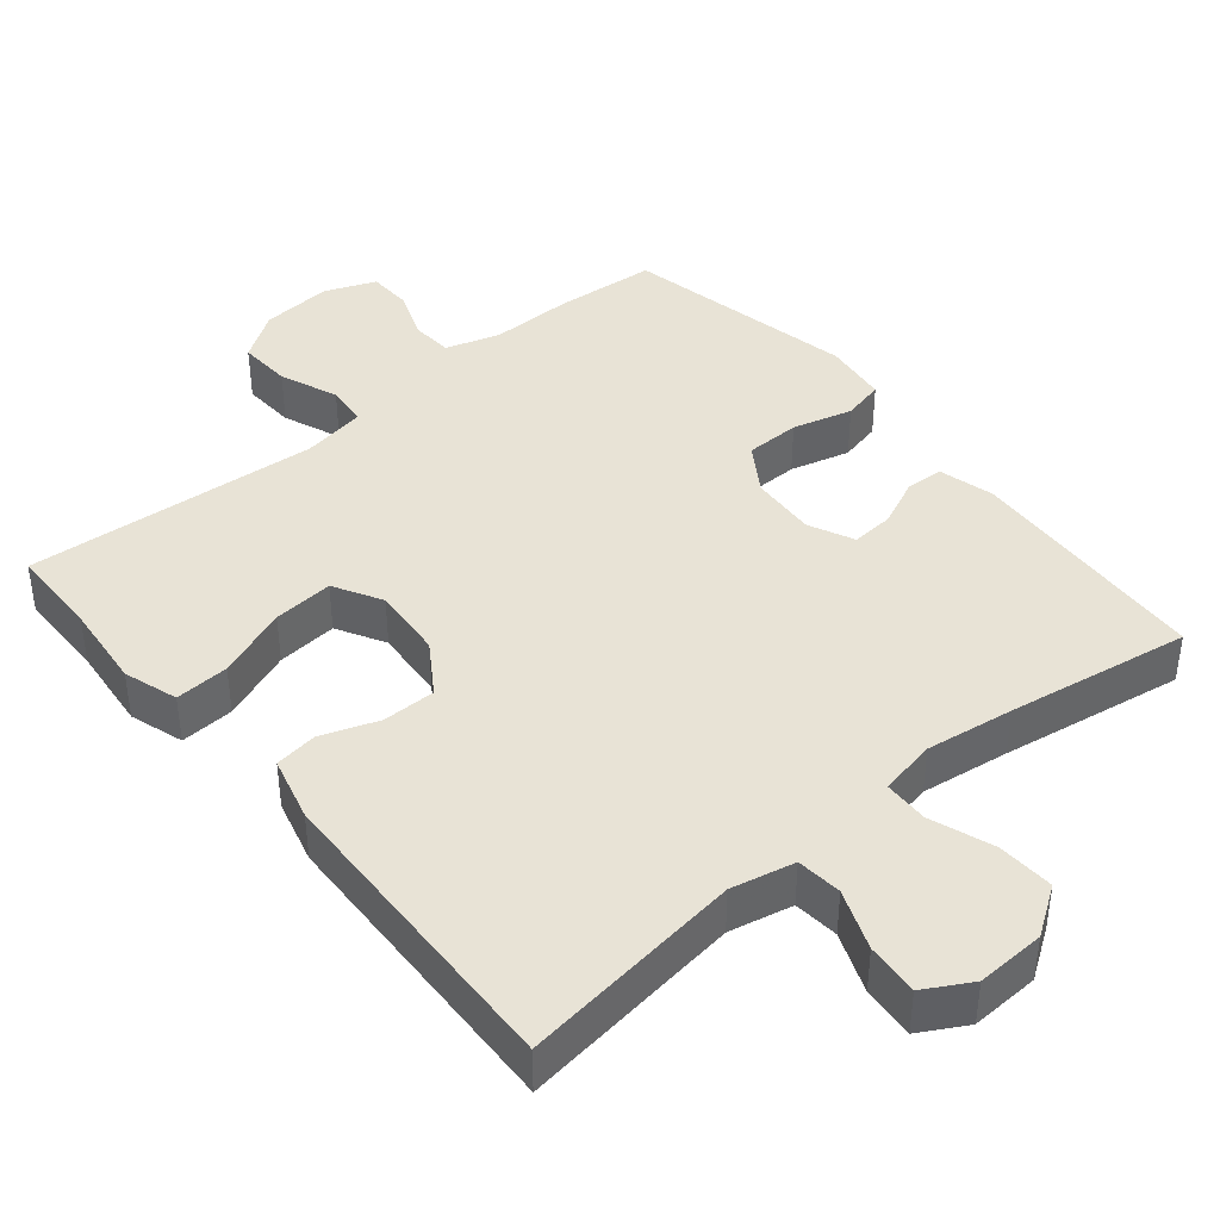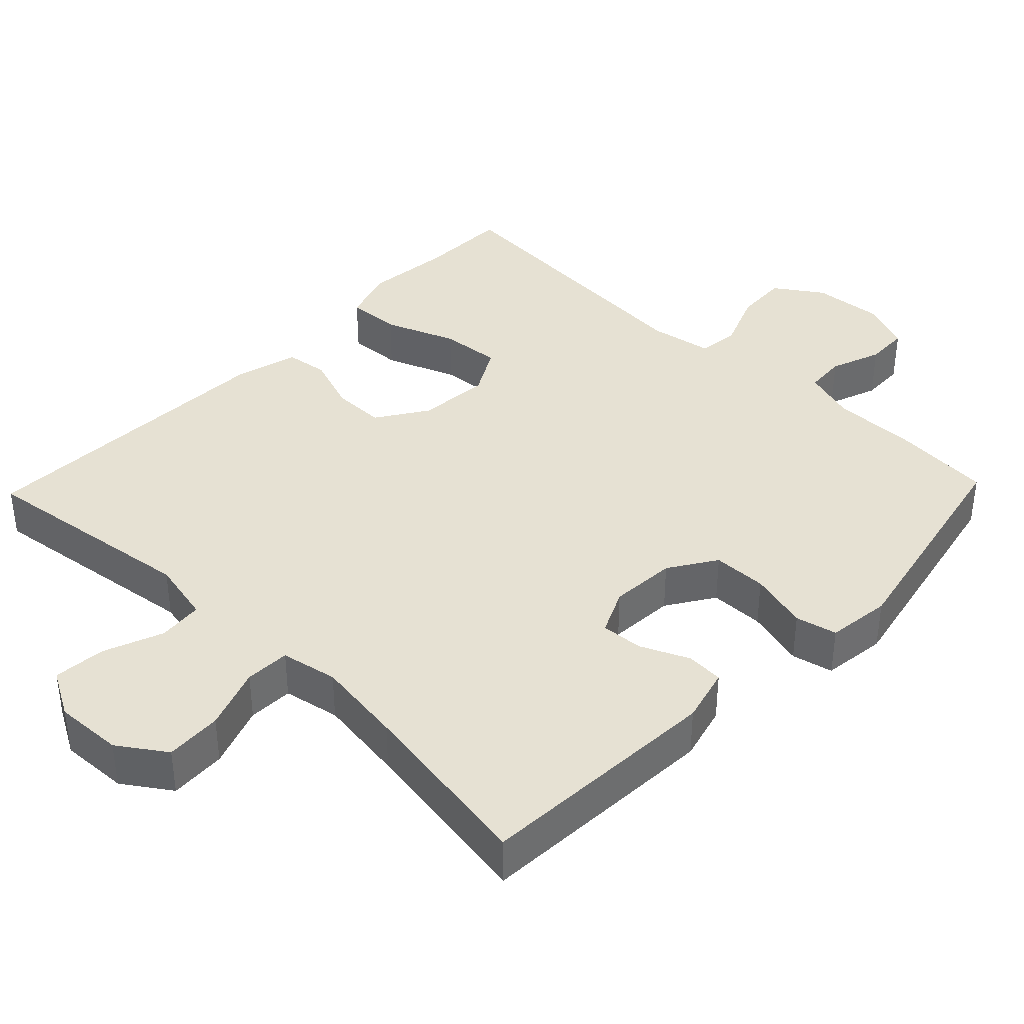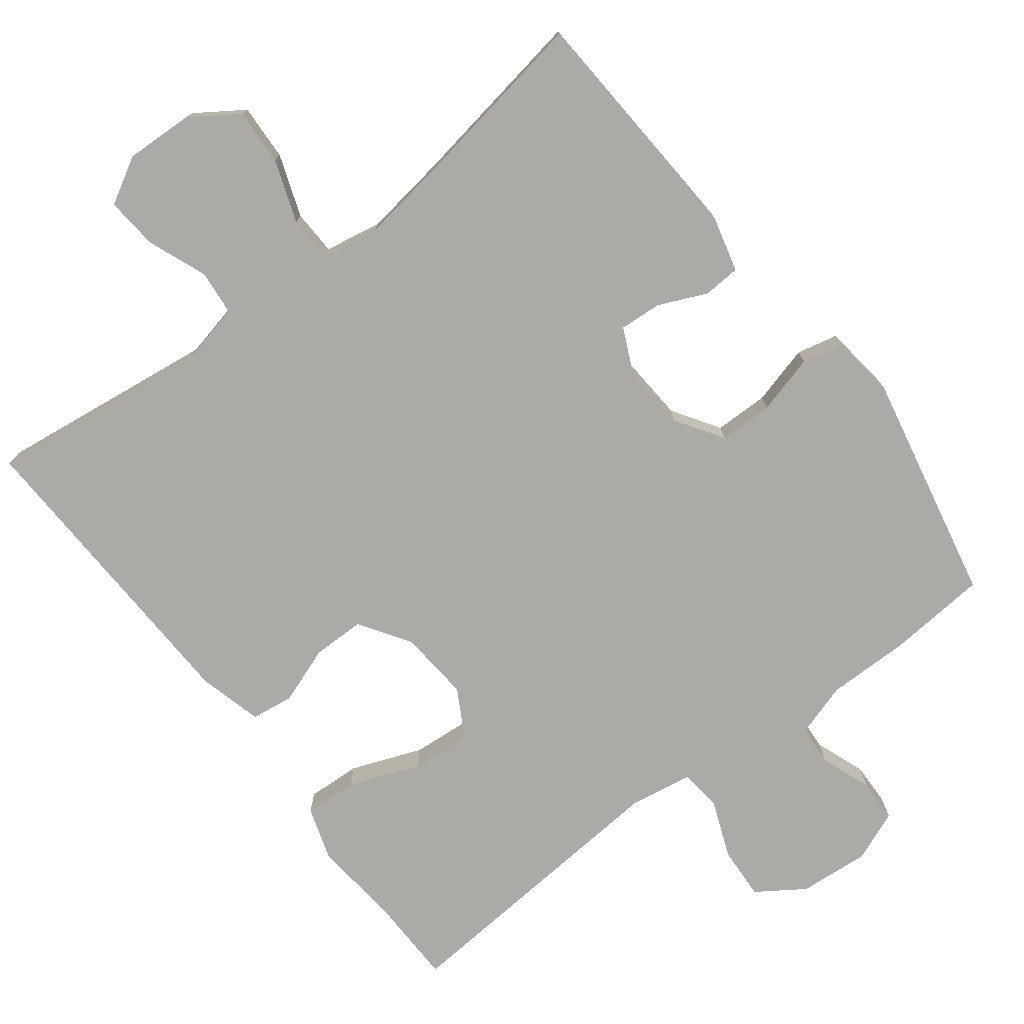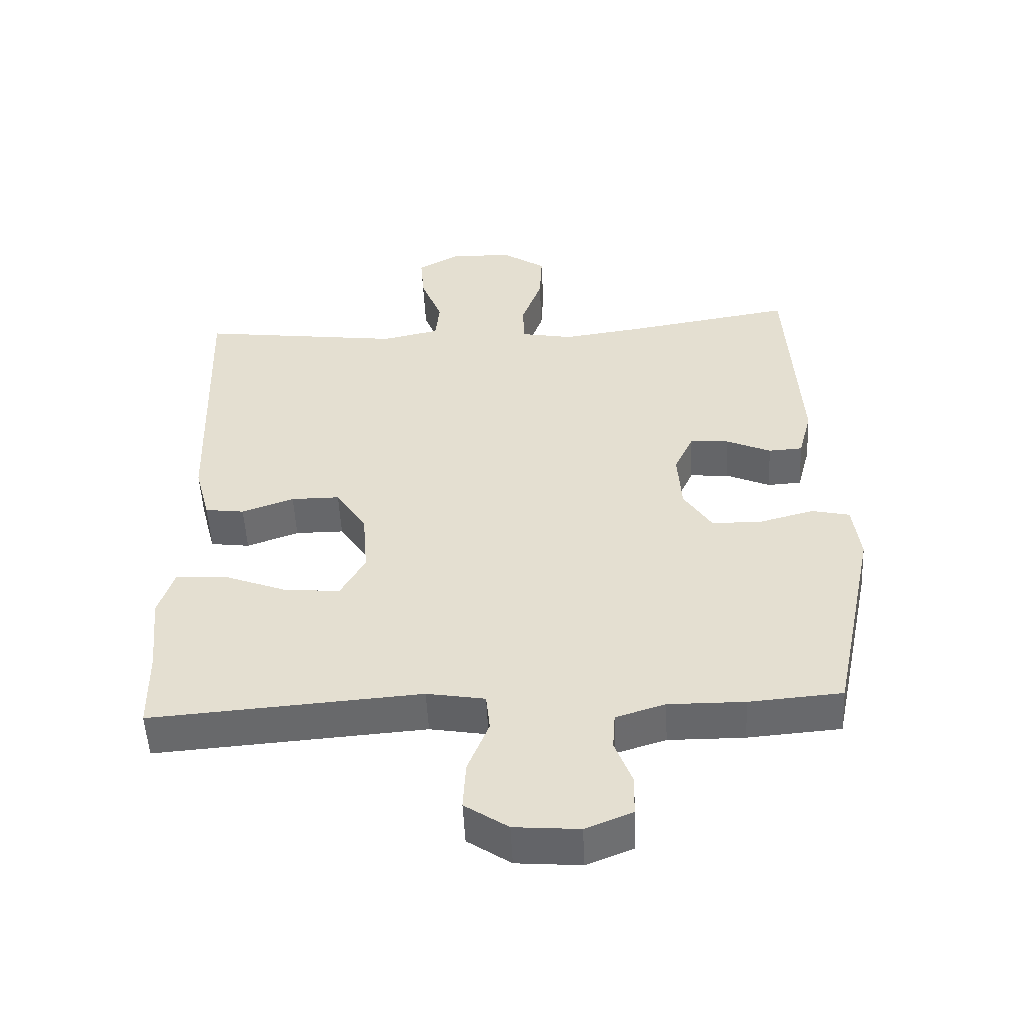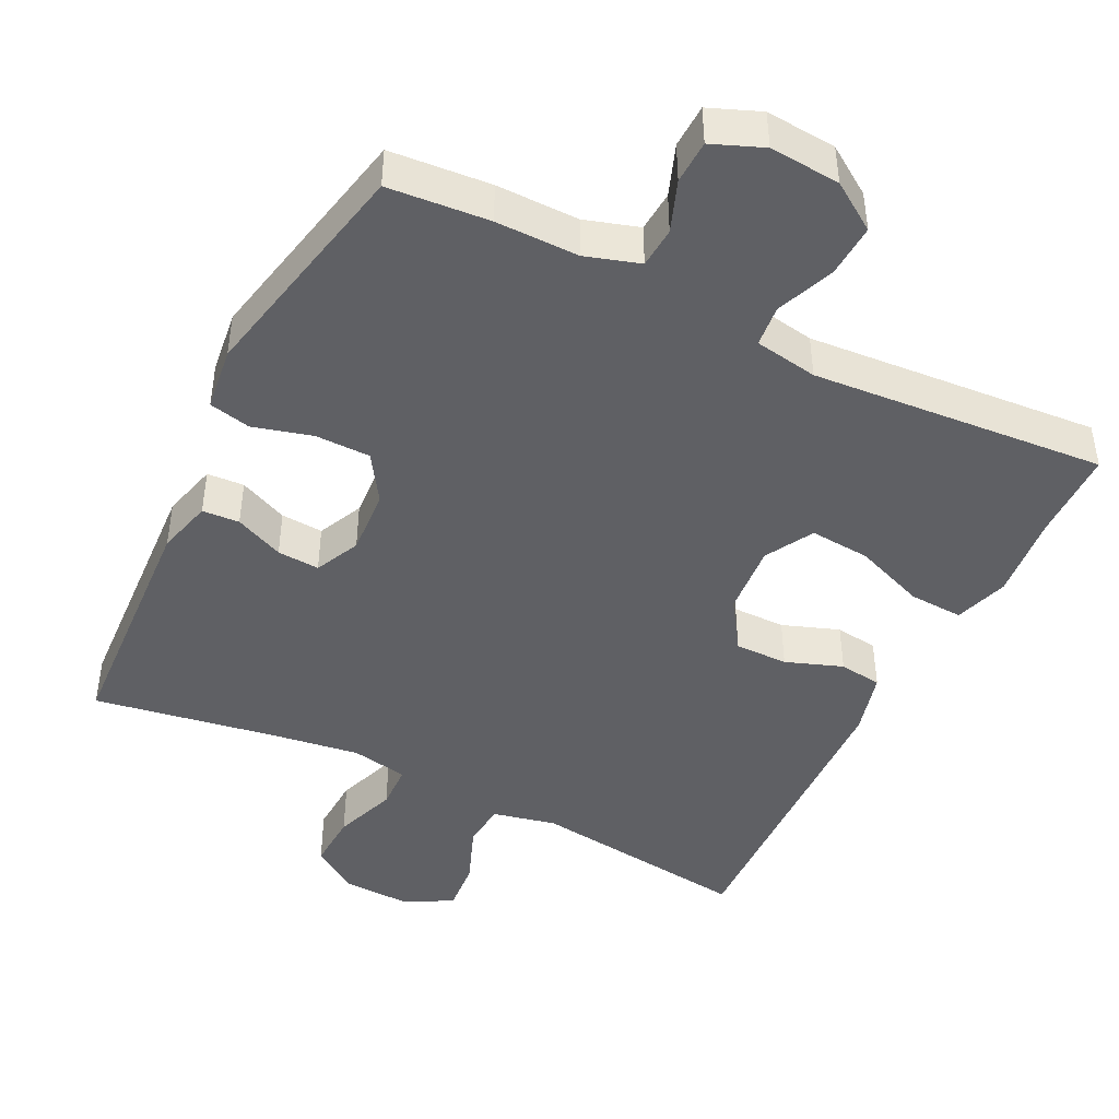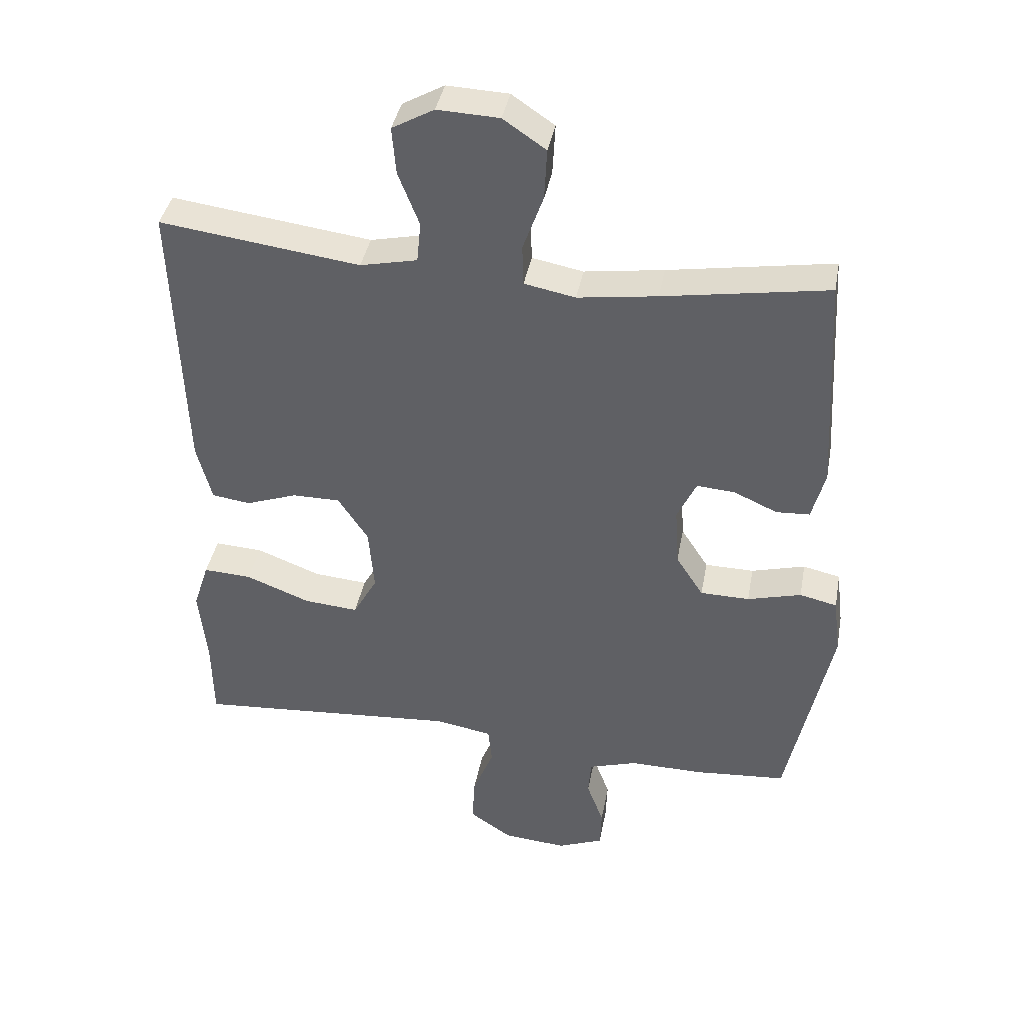
<metadata>
{"format":"obj","ext":"obj","renderer":"f3d","projection":"perspective","resolution":1024,"background":"white","views":[{"elev":41.4,"azim":-39.7,"up":"+Y"},{"elev":38.8,"azim":43.9,"up":"+Y"},{"elev":-75.9,"azim":37.6,"up":"+Y"},{"elev":-52.1,"azim":2.8,"up":"+Z"},{"elev":-44.7,"azim":153.7,"up":"+Y"},{"elev":39.6,"azim":10.4,"up":"+Z"}]}
</metadata>
<code>
v -0.5 0.07 0.5
v -0.195 0.07 0.46
v -0.108 0.07 0.479
v -0.102 0.07 0.541
v -0.134 0.07 0.623
v -0.14 0.07 0.695
v -0.076 0.07 0.731
v 0.018 0.07 0.727
v 0.083 0.07 0.683
v 0.079 0.07 0.605
v 0.048 0.07 0.519
v 0.05 0.07 0.457
v 0.128 0.07 0.442
v 0.249 0.07 0.459
v 0.5 0.07 0.5
v 0.519 0.07 0.162
v 0.499 0.07 0.086
v 0.448 0.07 0.083
v 0.381 0.07 0.113
v 0.323 0.07 0.117
v 0.294 0.07 0.055
v 0.3 0.07 -0.036
v 0.342 0.07 -0.101
v 0.417 0.07 -0.102
v 0.499 0.07 -0.08
v 0.556 0.07 -0.093
v 0.567 0.07 -0.181
v 0.5 0.07 -0.5
v 0.361 0.07 -0.511
v 0.247 0.07 -0.51
v 0.173 0.07 -0.533
v 0.169 0.07 -0.589
v 0.195 0.07 -0.659
v 0.193 0.07 -0.719
v 0.123 0.07 -0.747
v 0.026 0.07 -0.739
v -0.039 0.07 -0.695
v -0.035 0.07 -0.622
v -0.003 0.07 -0.542
v -0.009 0.07 -0.485
v -0.096 0.07 -0.47
v -0.5 0.07 -0.5
v -0.502 0.07 -0.375
v -0.514 0.07 -0.257
v -0.49 0.07 -0.183
v -0.416 0.07 -0.187
v -0.318 0.07 -0.225
v -0.235 0.07 -0.232
v -0.198 0.07 -0.166
v -0.206 0.07 -0.067
v -0.252 0.07 0.003
v -0.325 0.07 0.003
v -0.403 0.07 -0.025
v -0.462 0.07 -0.017
v -0.485 0.07 0.071
v -0.5 0 0.5
v -0.195 0 0.46
v -0.108 0 0.479
v -0.102 0 0.541
v -0.134 0 0.623
v -0.14 0 0.695
v -0.076 0 0.731
v 0.018 0 0.727
v 0.083 0 0.683
v 0.079 0 0.605
v 0.048 0 0.519
v 0.05 0 0.457
v 0.128 0 0.442
v 0.249 0 0.459
v 0.5 0 0.5
v 0.519 0 0.162
v 0.499 0 0.086
v 0.448 0 0.083
v 0.381 0 0.113
v 0.323 0 0.117
v 0.294 0 0.055
v 0.3 0 -0.036
v 0.342 0 -0.101
v 0.417 0 -0.102
v 0.499 0 -0.08
v 0.556 0 -0.093
v 0.567 0 -0.181
v 0.5 0 -0.5
v 0.361 0 -0.511
v 0.247 0 -0.51
v 0.173 0 -0.533
v 0.169 0 -0.589
v 0.195 0 -0.659
v 0.193 0 -0.719
v 0.123 0 -0.747
v 0.026 0 -0.739
v -0.039 0 -0.695
v -0.035 0 -0.622
v -0.003 0 -0.542
v -0.009 0 -0.485
v -0.096 0 -0.47
v -0.5 0 -0.5
v -0.502 0 -0.375
v -0.514 0 -0.257
v -0.49 0 -0.183
v -0.416 0 -0.187
v -0.318 0 -0.225
v -0.235 0 -0.232
v -0.198 0 -0.166
v -0.206 0 -0.067
v -0.252 0 0.003
v -0.325 0 0.003
v -0.403 0 -0.025
v -0.462 0 -0.017
v -0.485 0 0.071
f 52 53 54 55
f 51 52 55 1
f 50 51 1 2
f 49 50 2 3
f 44 45 46 47
f 43 44 47 48
f 41 42 43 48
f 40 41 48 49
f 36 37 38 39
f 36 39 40
f 35 36 40
f 32 33 34 35
f 31 32 35 40
f 30 31 40 49
f 24 25 26 27
f 23 24 27 28
f 22 23 28 29
f 16 17 18 19
f 14 15 16 19
f 13 14 19 20
f 12 13 20 21
f 8 9 10 11
f 8 11 12
f 7 8 12
f 4 5 6 7
f 3 4 7 12
f 22 29 30 49
f 21 22 49
f 3 12 21 49
f 110 109 108 107
f 56 110 107 106
f 57 56 106 105
f 58 57 105 104
f 102 101 100 99
f 103 102 99 98
f 103 98 97 96
f 104 103 96 95
f 94 93 92 91
f 95 94 91
f 95 91 90
f 90 89 88 87
f 95 90 87 86
f 104 95 86 85
f 82 81 80 79
f 83 82 79 78
f 84 83 78 77
f 74 73 72 71
f 74 71 70 69
f 75 74 69 68
f 76 75 68 67
f 66 65 64 63
f 67 66 63
f 67 63 62
f 62 61 60 59
f 67 62 59 58
f 104 85 84 77
f 104 77 76
f 104 76 67 58
f 1 56 57 2
f 2 57 58 3
f 3 58 59 4
f 4 59 60 5
f 5 60 61 6
f 6 61 62 7
f 7 62 63 8
f 8 63 64 9
f 9 64 65 10
f 10 65 66 11
f 11 66 67 12
f 12 67 68 13
f 13 68 69 14
f 14 69 70 15
f 15 70 71 16
f 16 71 72 17
f 17 72 73 18
f 18 73 74 19
f 19 74 75 20
f 20 75 76 21
f 21 76 77 22
f 22 77 78 23
f 23 78 79 24
f 24 79 80 25
f 25 80 81 26
f 26 81 82 27
f 27 82 83 28
f 28 83 84 29
f 29 84 85 30
f 30 85 86 31
f 31 86 87 32
f 32 87 88 33
f 33 88 89 34
f 34 89 90 35
f 35 90 91 36
f 36 91 92 37
f 37 92 93 38
f 38 93 94 39
f 39 94 95 40
f 40 95 96 41
f 41 96 97 42
f 42 97 98 43
f 43 98 99 44
f 44 99 100 45
f 45 100 101 46
f 46 101 102 47
f 47 102 103 48
f 48 103 104 49
f 49 104 105 50
f 50 105 106 51
f 51 106 107 52
f 52 107 108 53
f 53 108 109 54
f 54 109 110 55
f 55 110 56 1

</code>
